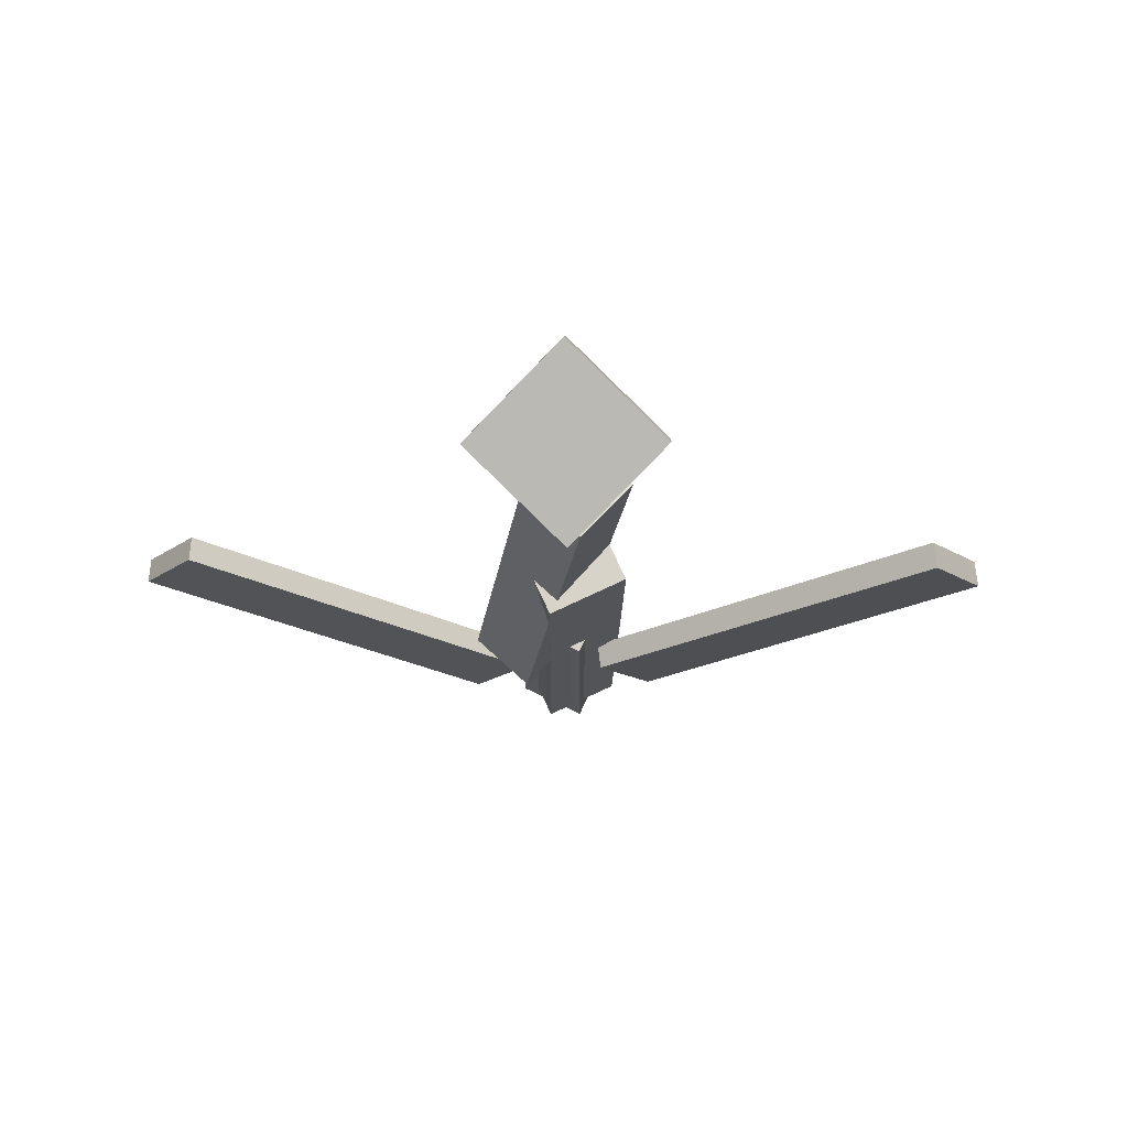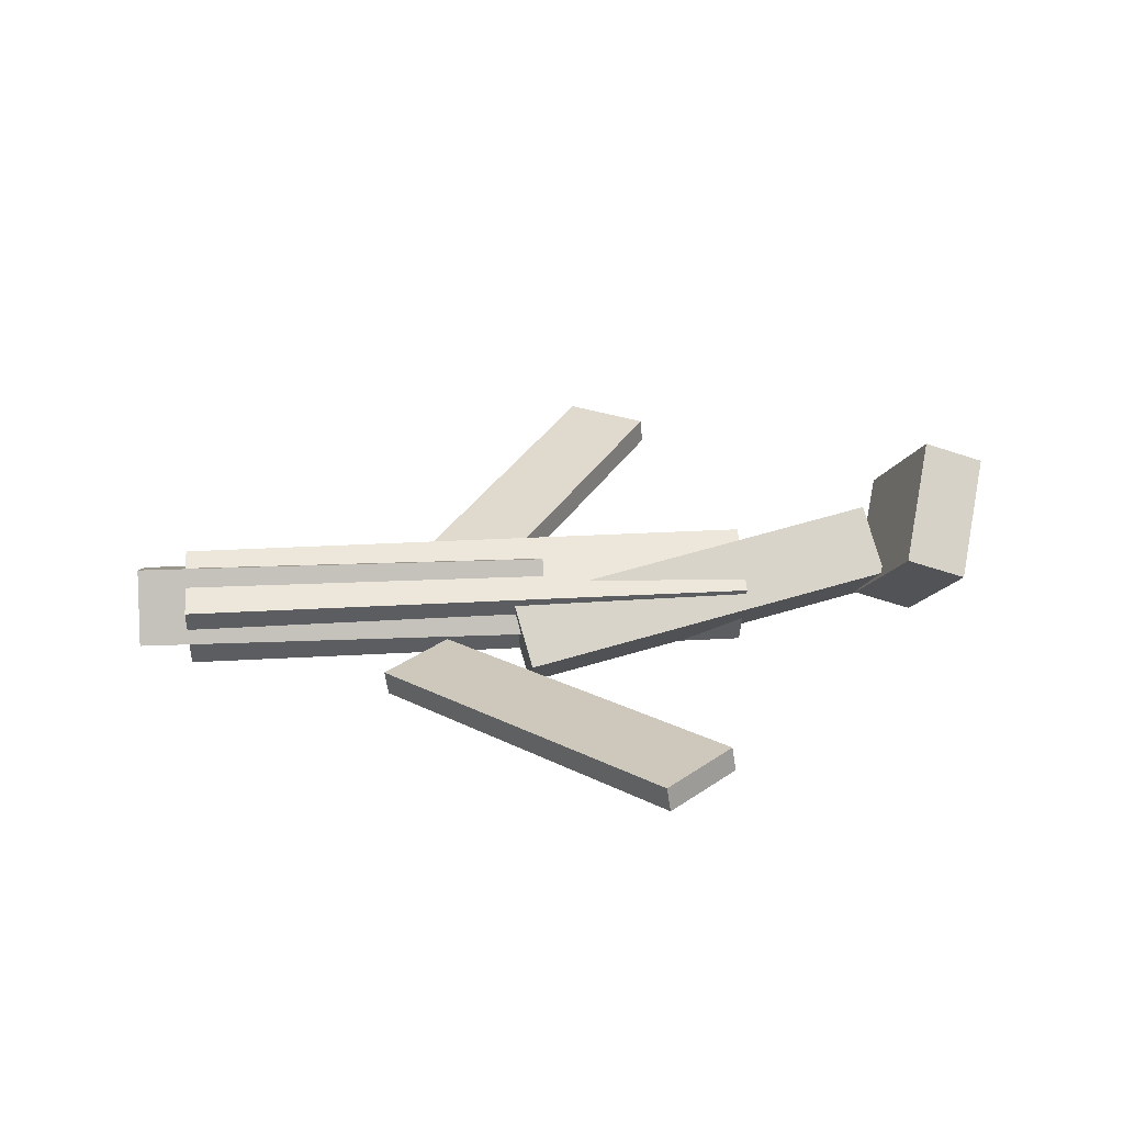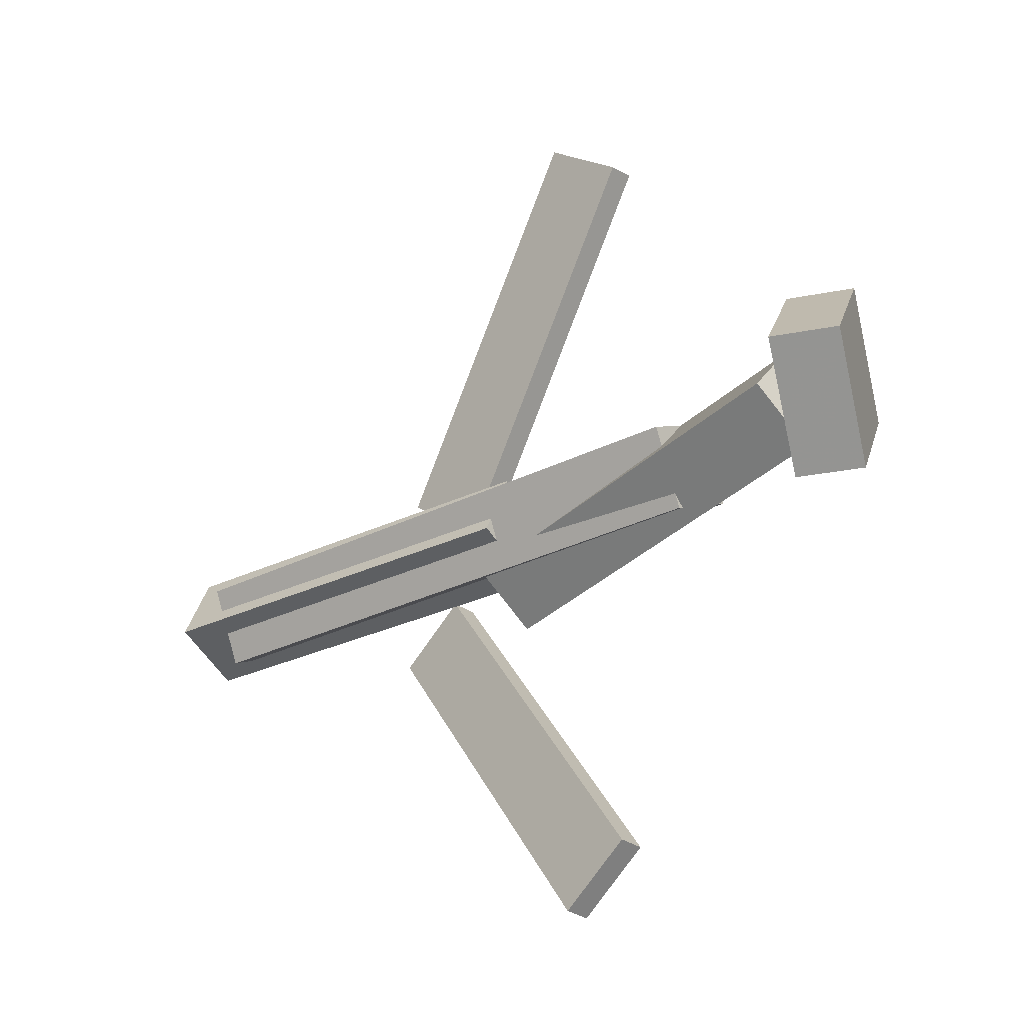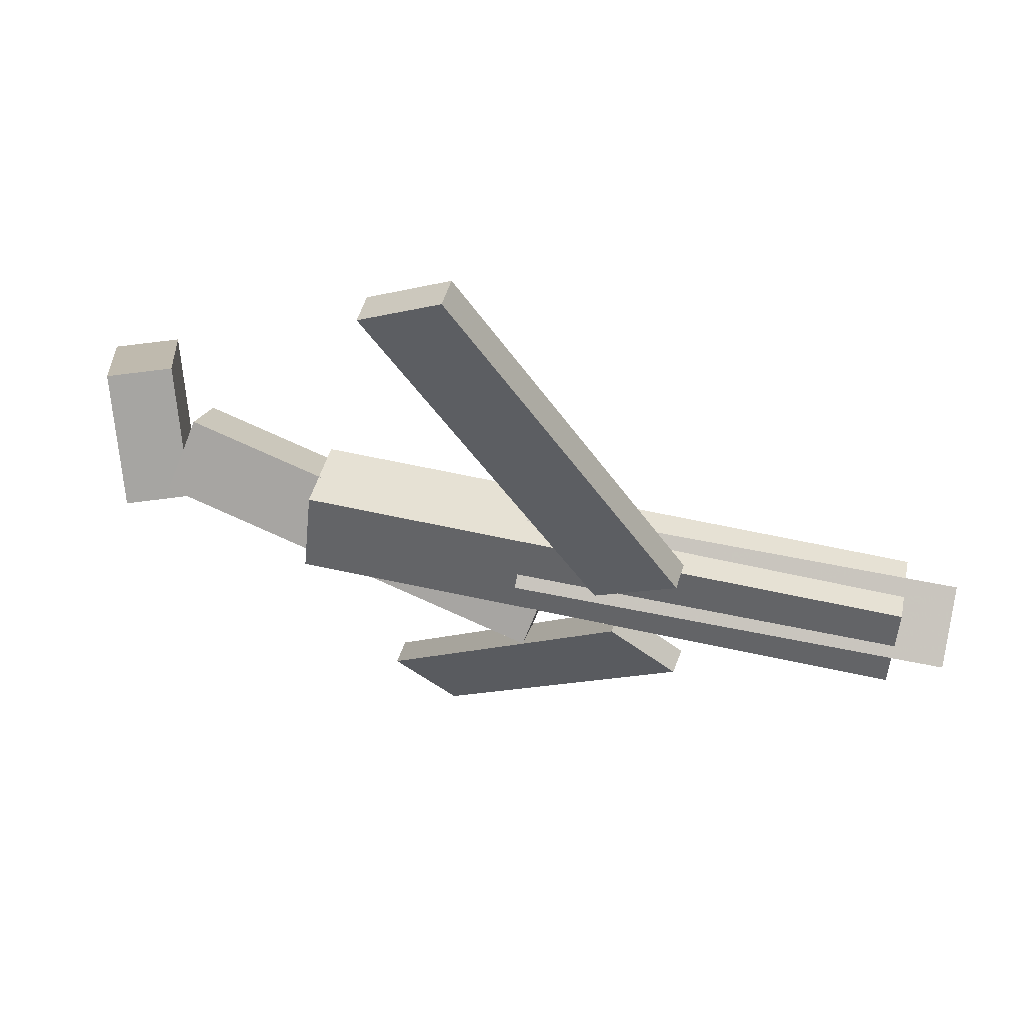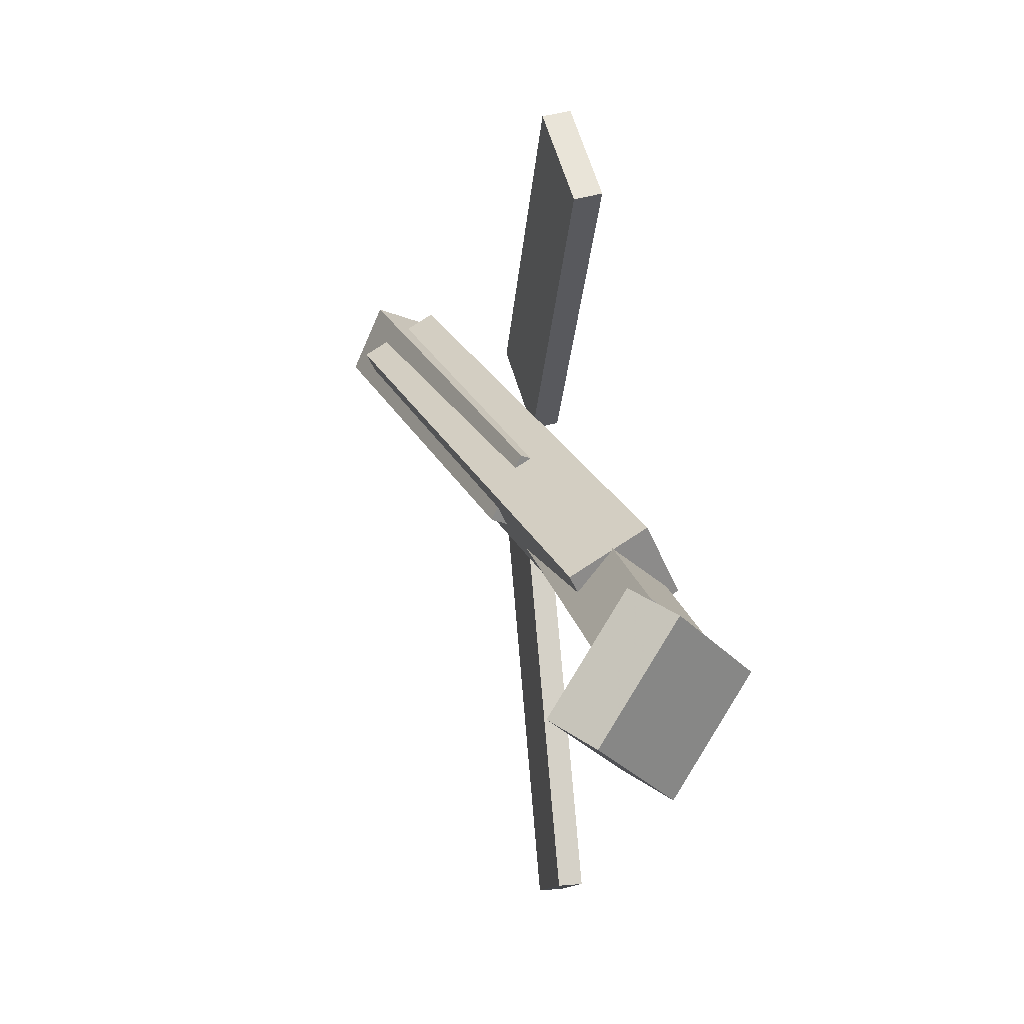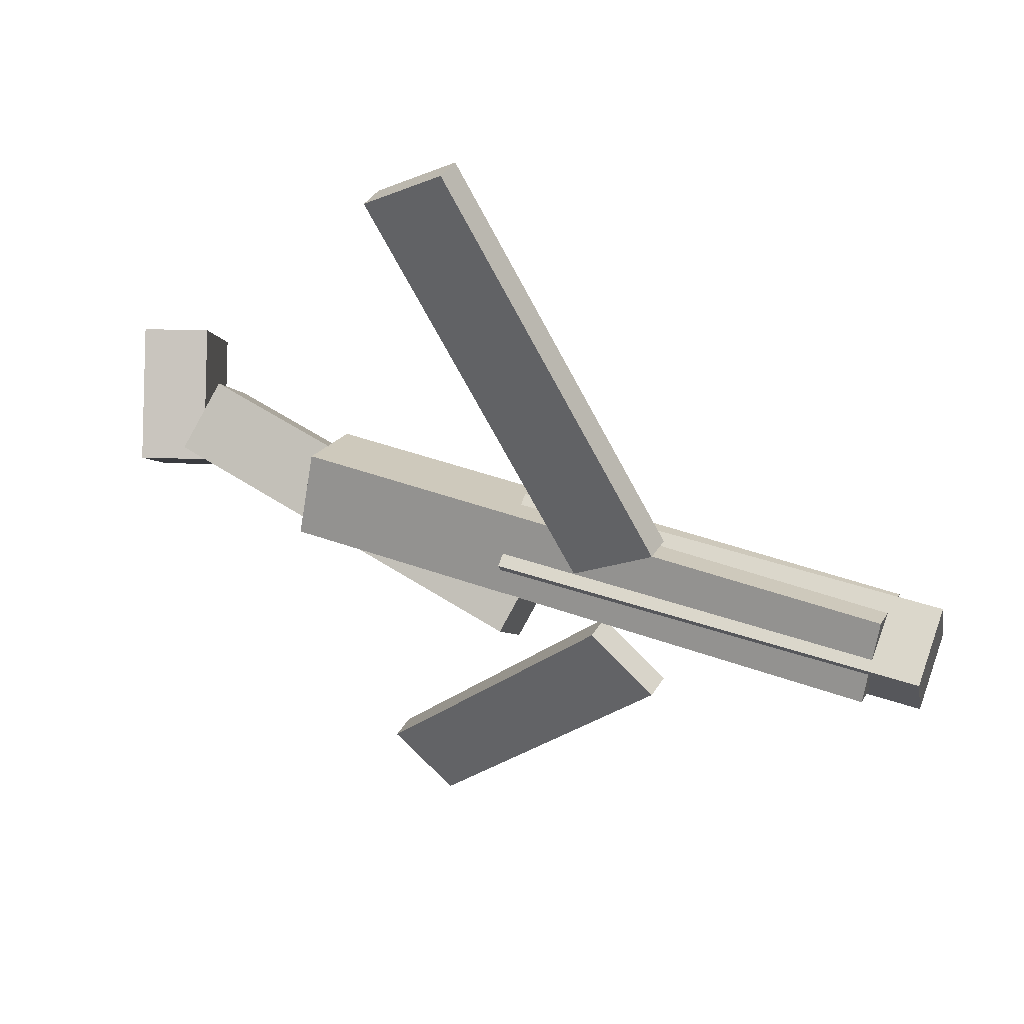
<metadata>
{"format":"obj","ext":"obj","renderer":"f3d","projection":"perspective","resolution":1024,"background":"white","views":[{"elev":-13.4,"azim":-89.9,"up":"+Y"},{"elev":27.9,"azim":175.0,"up":"+Y"},{"elev":-27.4,"azim":-141.8,"up":"+Z"},{"elev":62.6,"azim":12.5,"up":"+Z"},{"elev":26.5,"azim":-111.8,"up":"+Z"},{"elev":44.6,"azim":22.6,"up":"+Z"}]}
</metadata>
<code>
v 0.1403 -0.06359 -0.07297
v 0.08781 -0.05834 -0.03232
v 0.1375 -0.08221 -0.07426
v 0.08495 -0.07697 -0.03361
v -0.05475 -0.01574 -0.3312
v -0.1073 -0.01049 -0.2905
v -0.05761 -0.03436 -0.3325
v -0.1101 -0.02912 -0.2918
f 1.0 7.0 5.0
f 1.0 3.0 7.0
f 1.0 4.0 3.0
f 1.0 2.0 4.0
f 3.0 8.0 7.0
f 3.0 4.0 8.0
f 5.0 7.0 8.0
f 5.0 8.0 6.0
f 1.0 5.0 6.0
f 1.0 6.0 2.0
f 2.0 6.0 8.0
f 2.0 8.0 4.0
v -0.1582 -0.0558 0.04801
v 0.2986 -0.05457 0.04551
v -0.1586 0.005595 0.01927
v 0.2983 0.006821 0.01677
v -0.1585 -0.08276 -0.009582
v 0.2984 -0.08153 -0.01208
v -0.1588 -0.02136 -0.03832
v 0.298 -0.02014 -0.04081
f 9.0 15.0 13.0
f 9.0 11.0 15.0
f 9.0 12.0 11.0
f 9.0 10.0 12.0
f 11.0 16.0 15.0
f 11.0 12.0 16.0
f 13.0 15.0 16.0
f 13.0 16.0 14.0
f 9.0 13.0 14.0
f 9.0 14.0 10.0
f 10.0 14.0 16.0
f 10.0 16.0 12.0
v -0.2746 -0.01514 -0.02832
v -0.2751 -0.05234 0.01274
v -0.2618 0.02668 0.009732
v -0.2623 -0.01052 0.0508
v 0.02038 -0.06653 -0.07091
v 0.01983 -0.1037 -0.02985
v 0.03316 -0.02472 -0.03286
v 0.03261 -0.06192 0.008207
f 17.0 23.0 21.0
f 17.0 19.0 23.0
f 17.0 20.0 19.0
f 17.0 18.0 20.0
f 19.0 24.0 23.0
f 19.0 20.0 24.0
f 21.0 23.0 24.0
f 21.0 24.0 22.0
f 17.0 21.0 22.0
f 17.0 22.0 18.0
f 18.0 22.0 24.0
f 18.0 24.0 20.0
v 0.3358 -0.01945 0.04177
v 0.3358 0.005283 -0.0101
v 0.007209 -0.0231 0.03978
v 0.007249 0.001631 -0.01209
v 0.3365 -0.0748 0.01538
v 0.3366 -0.05007 -0.03649
v 0.007984 -0.07845 0.01339
v 0.008024 -0.05372 -0.03849
f 25.0 31.0 29.0
f 25.0 27.0 31.0
f 25.0 28.0 27.0
f 25.0 26.0 28.0
f 27.0 32.0 31.0
f 27.0 28.0 32.0
f 29.0 31.0 32.0
f 29.0 32.0 30.0
f 25.0 29.0 30.0
f 25.0 30.0 26.0
f 26.0 30.0 32.0
f 26.0 32.0 28.0
v -0.2831 0.01717 -0.06993
v -0.3298 8.065e-05 -0.07053
v -0.3093 0.08631 0.002067
v -0.356 0.06923 0.001462
v -0.2591 -0.05098 0.00424
v -0.3059 -0.06807 0.003635
v -0.2853 0.01816 0.07623
v -0.3321 0.001077 0.07563
f 33.0 39.0 37.0
f 33.0 35.0 39.0
f 33.0 36.0 35.0
f 33.0 34.0 36.0
f 35.0 40.0 39.0
f 35.0 36.0 40.0
f 37.0 39.0 40.0
f 37.0 40.0 38.0
f 33.0 37.0 38.0
f 33.0 38.0 34.0
f 34.0 38.0 40.0
f 34.0 40.0 36.0
v 0.1306 -0.08132 0.0741
v 0.07017 -0.08039 0.03173
v 0.1325 -0.06069 0.07188
v 0.07204 -0.05976 0.02951
v -0.05091 -0.03698 0.334
v -0.1114 -0.03605 0.2917
v -0.04904 -0.01636 0.3318
v -0.1095 -0.01543 0.2895
f 41.0 47.0 45.0
f 41.0 43.0 47.0
f 41.0 44.0 43.0
f 41.0 42.0 44.0
f 43.0 48.0 47.0
f 43.0 44.0 48.0
f 45.0 47.0 48.0
f 45.0 48.0 46.0
f 41.0 45.0 46.0
f 41.0 46.0 42.0
f 42.0 46.0 48.0
f 42.0 48.0 44.0

</code>
